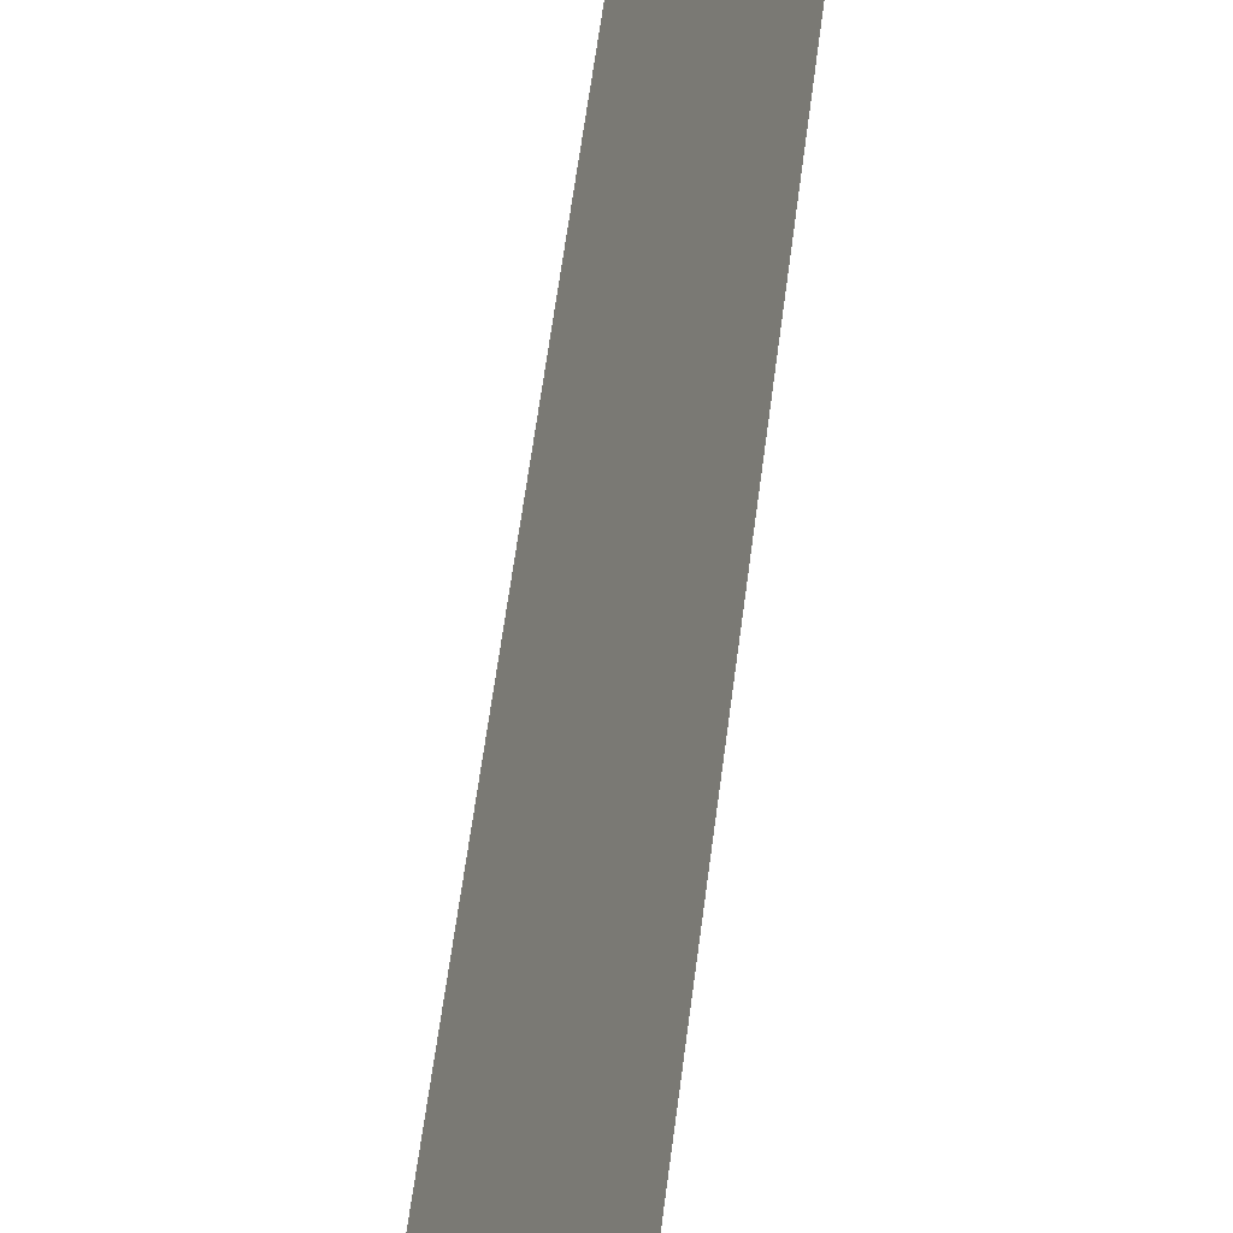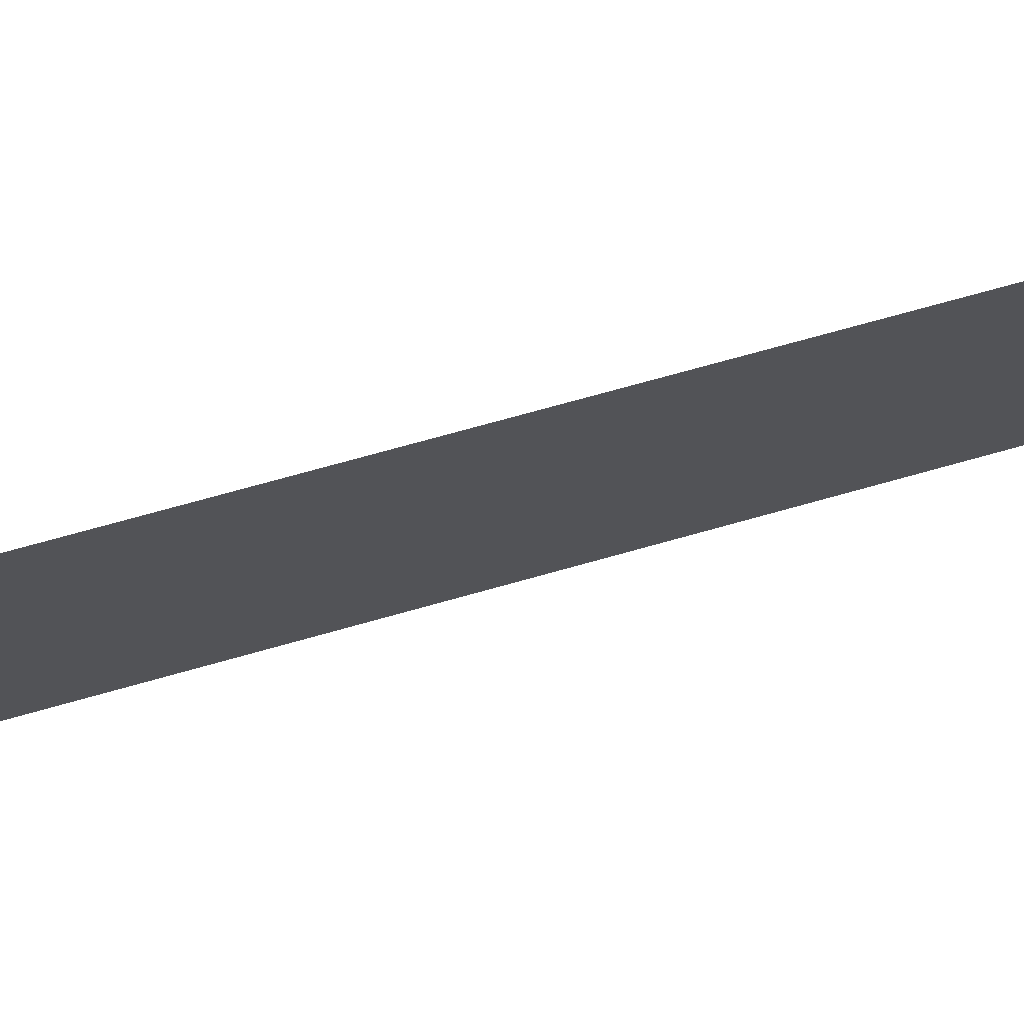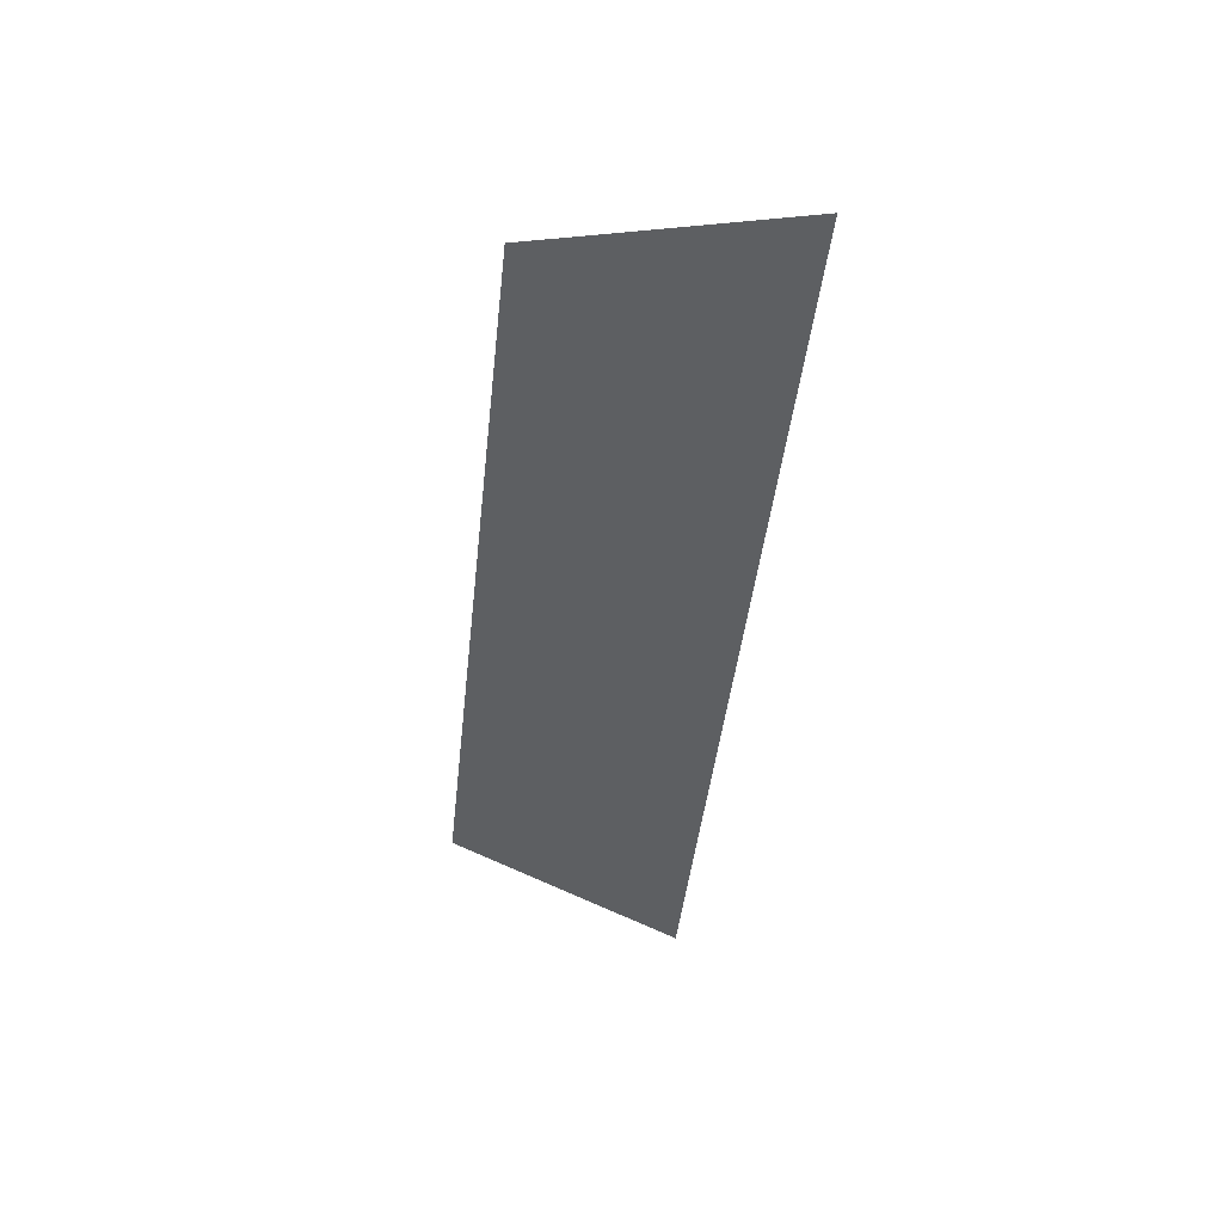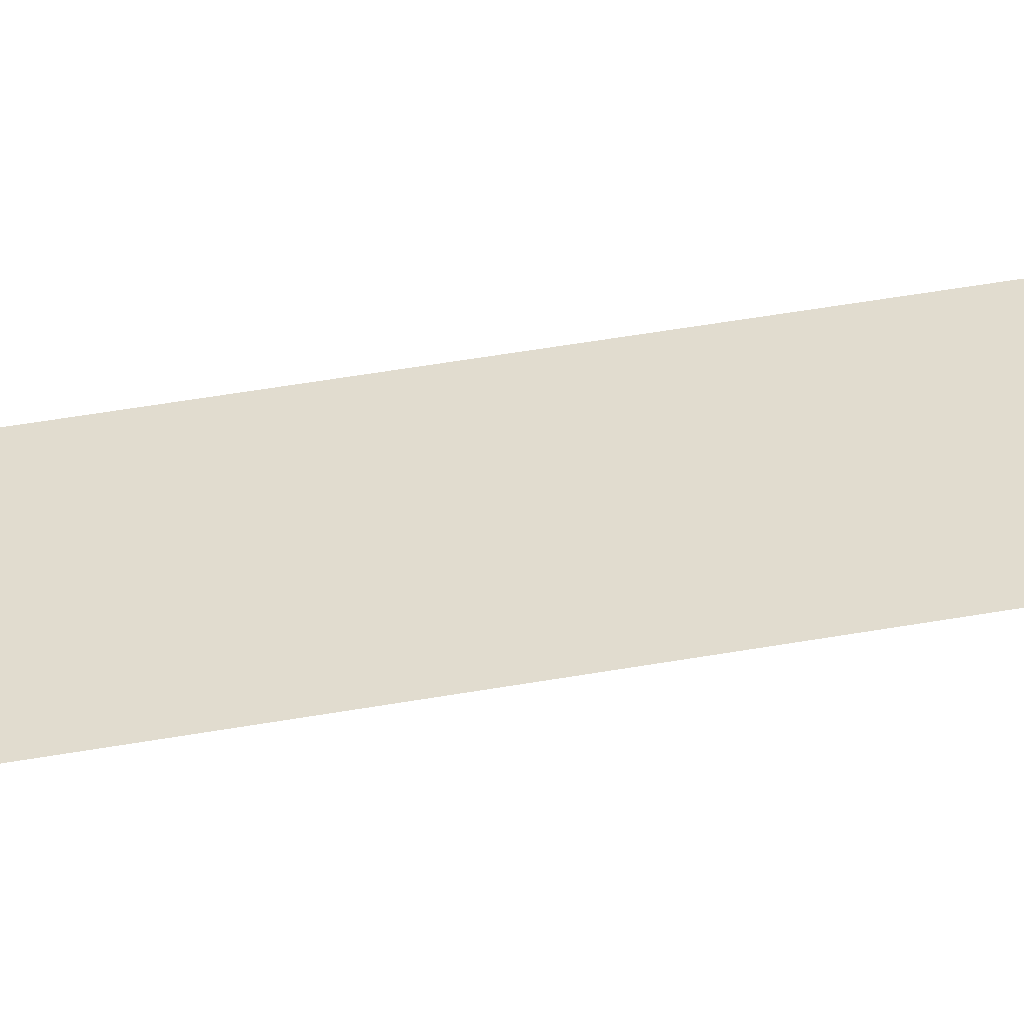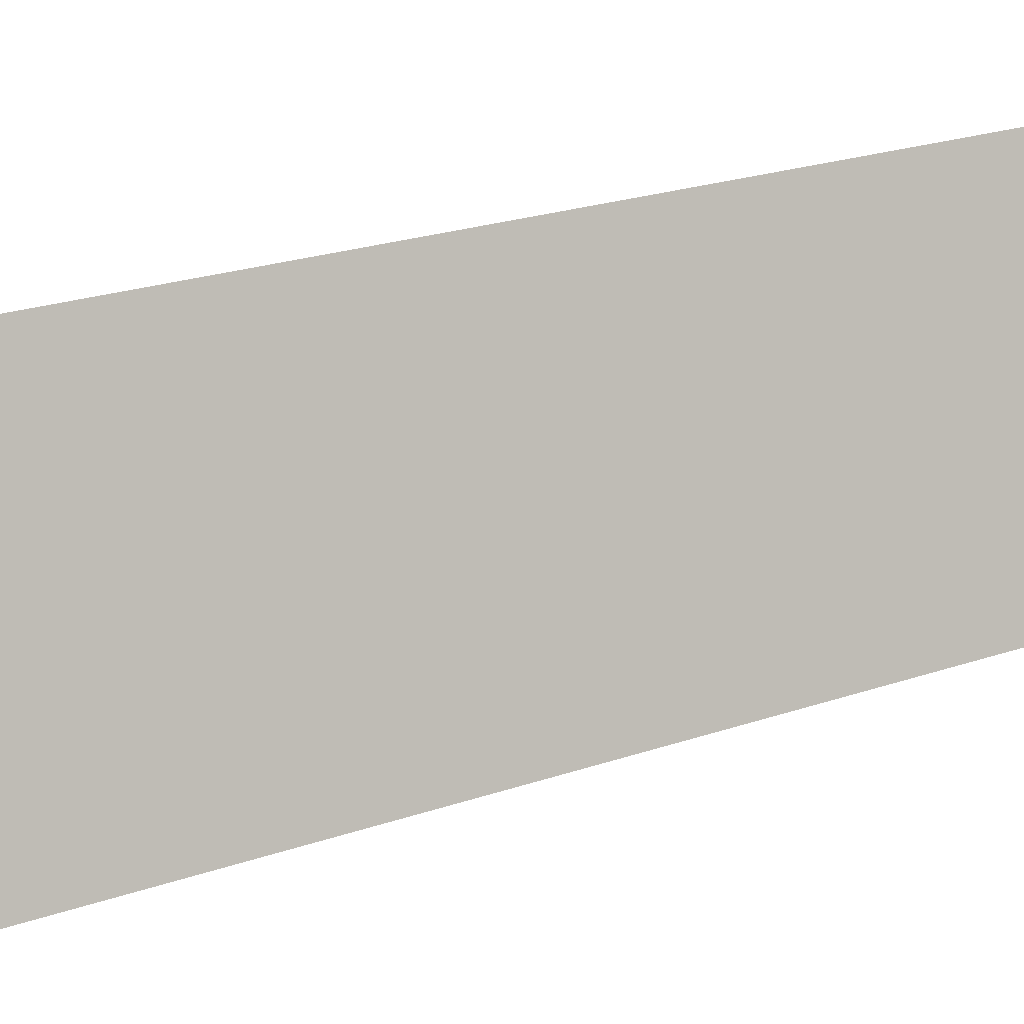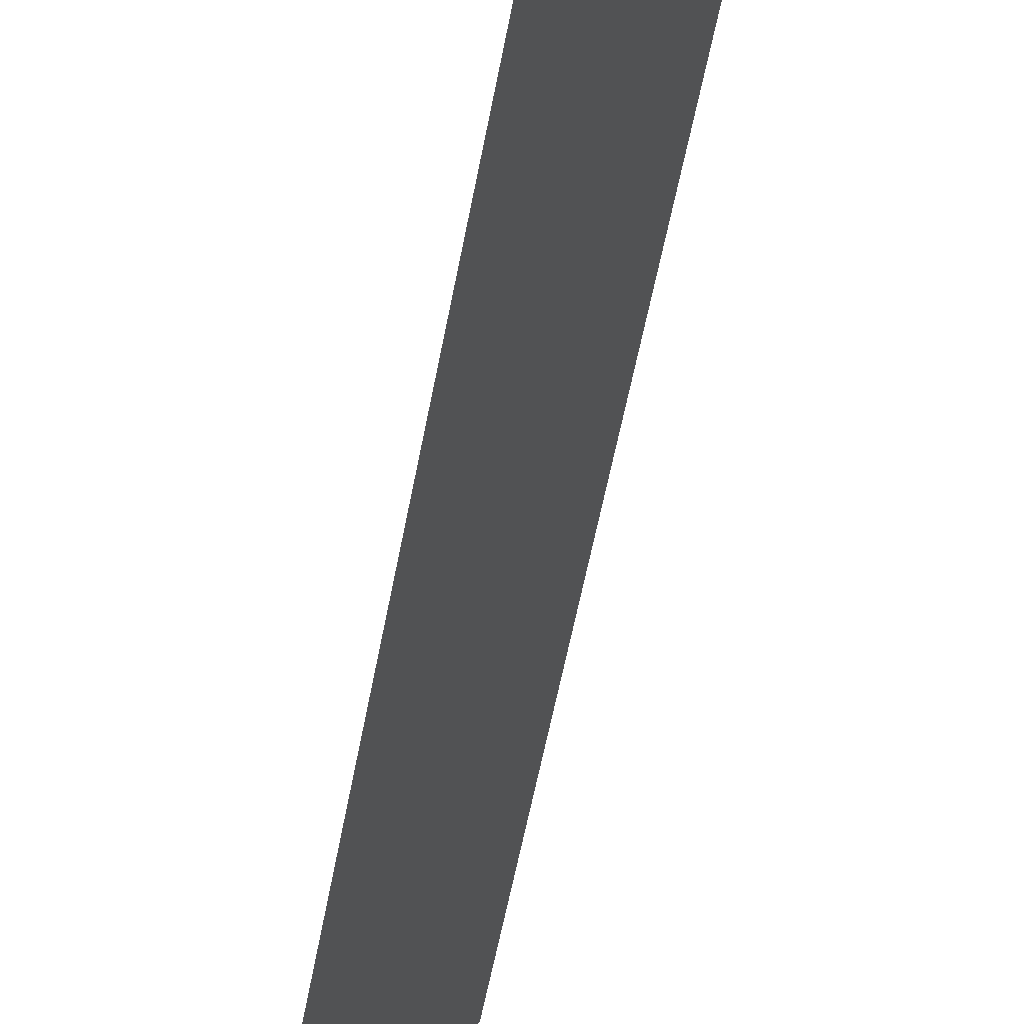
<metadata>
{"format":"obj","ext":"obj","renderer":"f3d","projection":"perspective","resolution":1024,"background":"white","views":[{"elev":53.2,"azim":7.3,"up":"+Y"},{"elev":46.5,"azim":75.4,"up":"+Y"},{"elev":46.5,"azim":-99.9,"up":"+Z"},{"elev":-79.1,"azim":97.4,"up":"+Y"},{"elev":29.7,"azim":-125.1,"up":"+Y"},{"elev":-63.0,"azim":-10.6,"up":"+Y"}]}
</metadata>
<code>
o Group11/mesh9/mesh9-geometry#mesh9-geometry
v 0.07856 0.0363 0.2478
v 0.06882 0.02406 0.1722
v 0.06882 0.0149 0.2546
v 0.07856 0.04394 0.179
f 1 2 3
f 2 1 4
f 3 2 1
f 4 1 2

</code>
